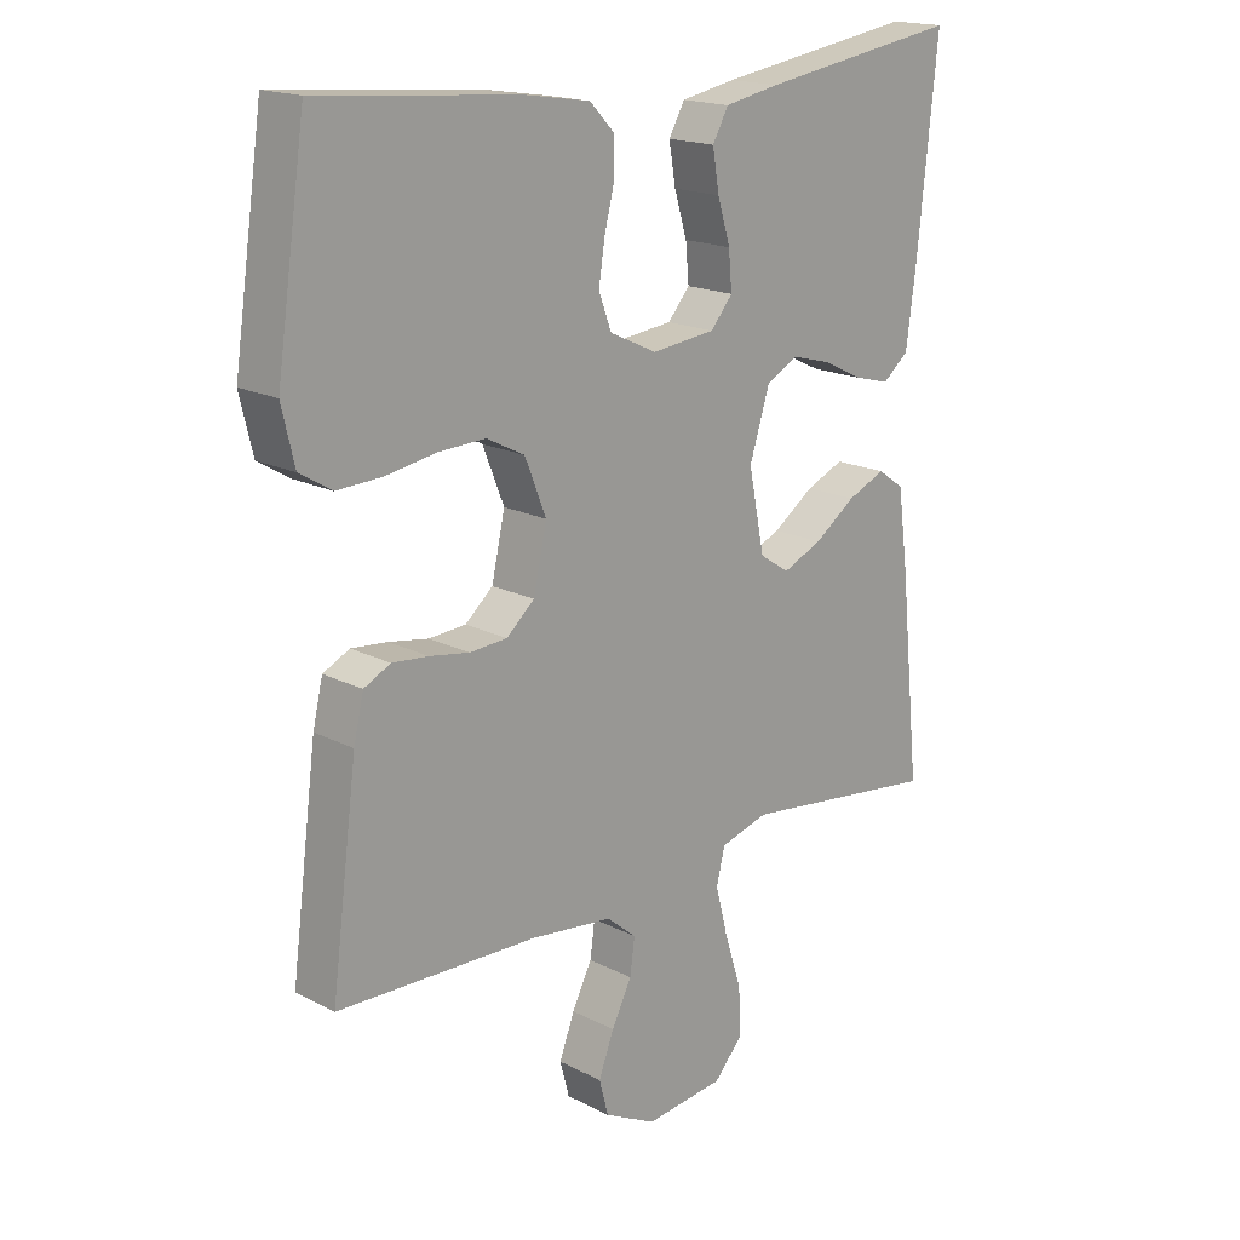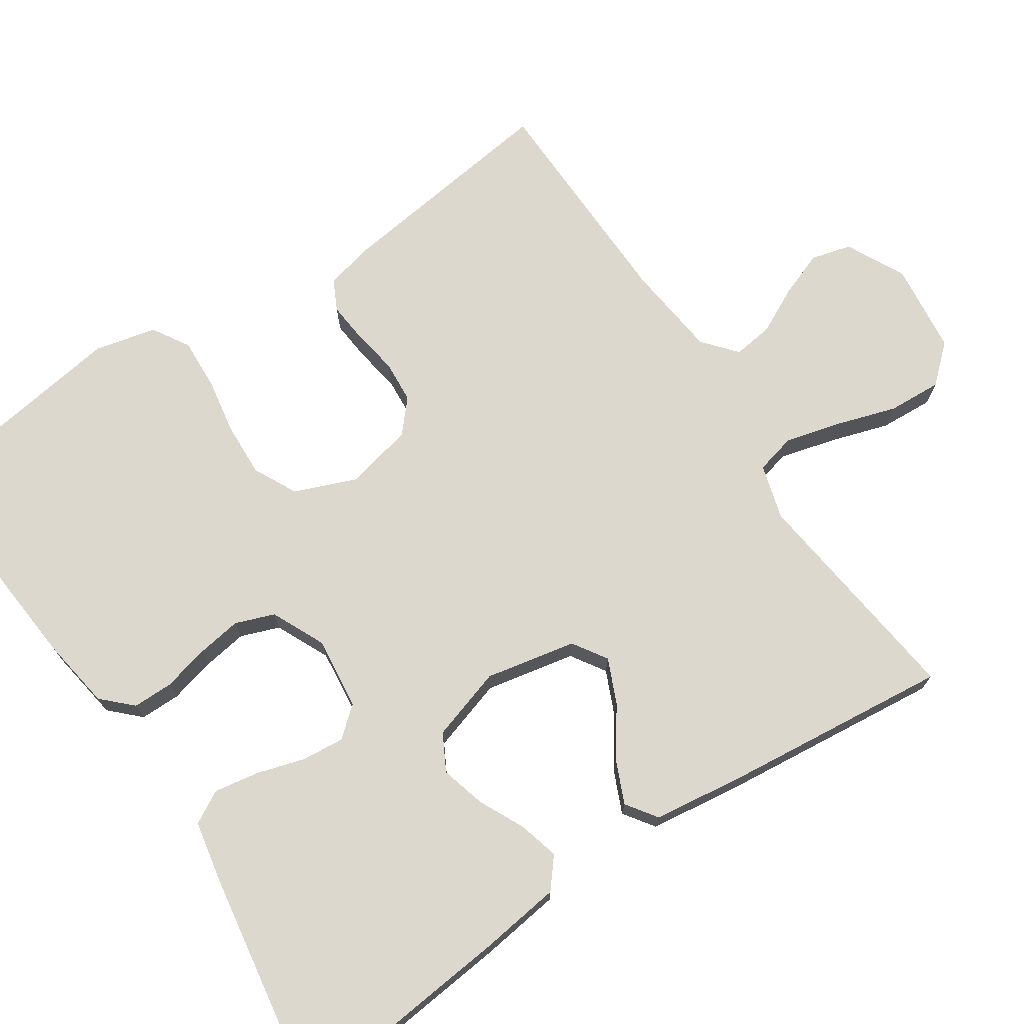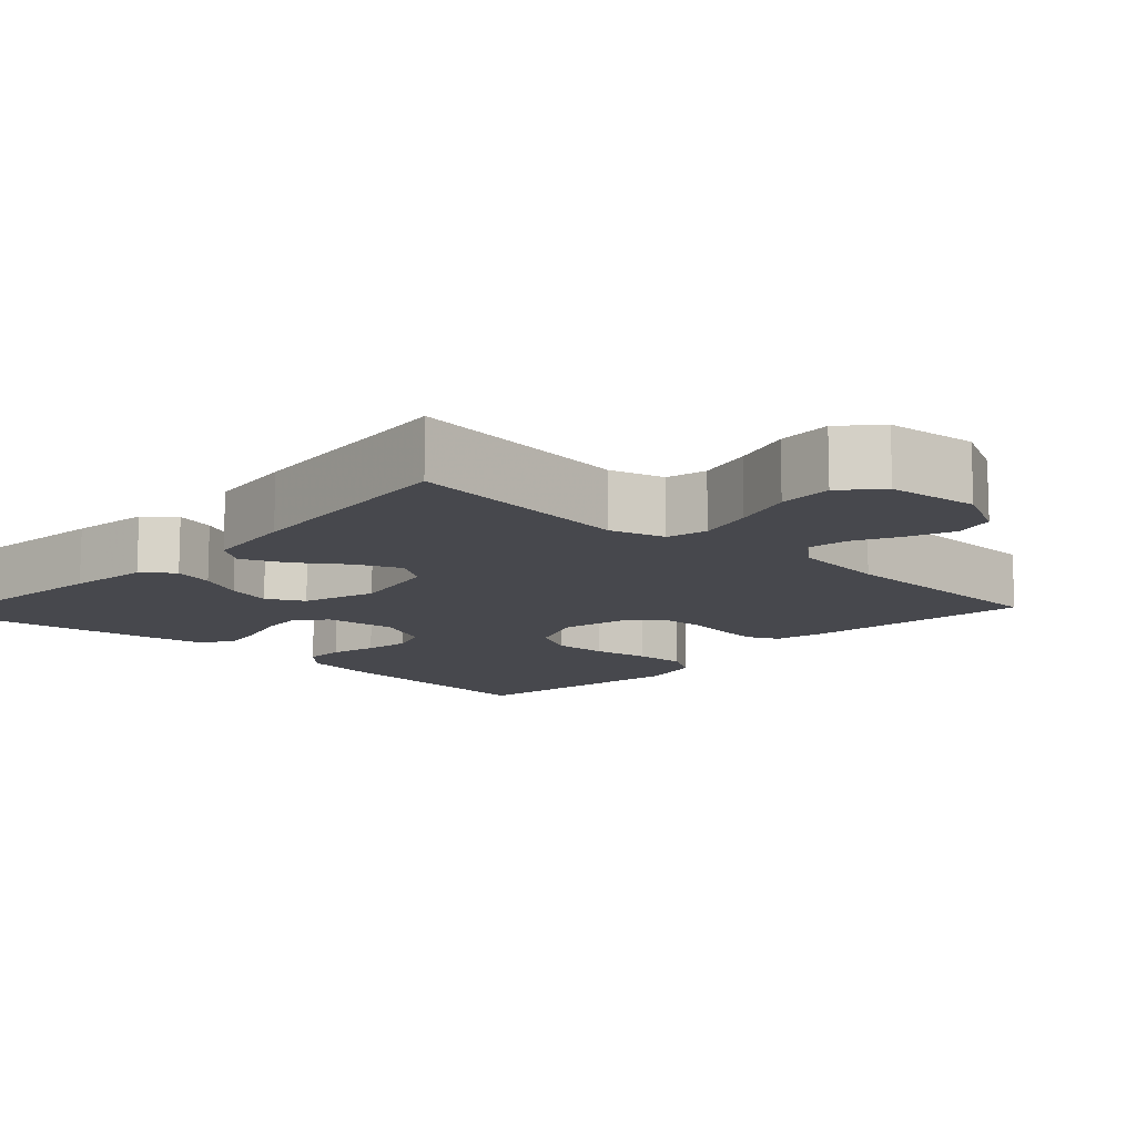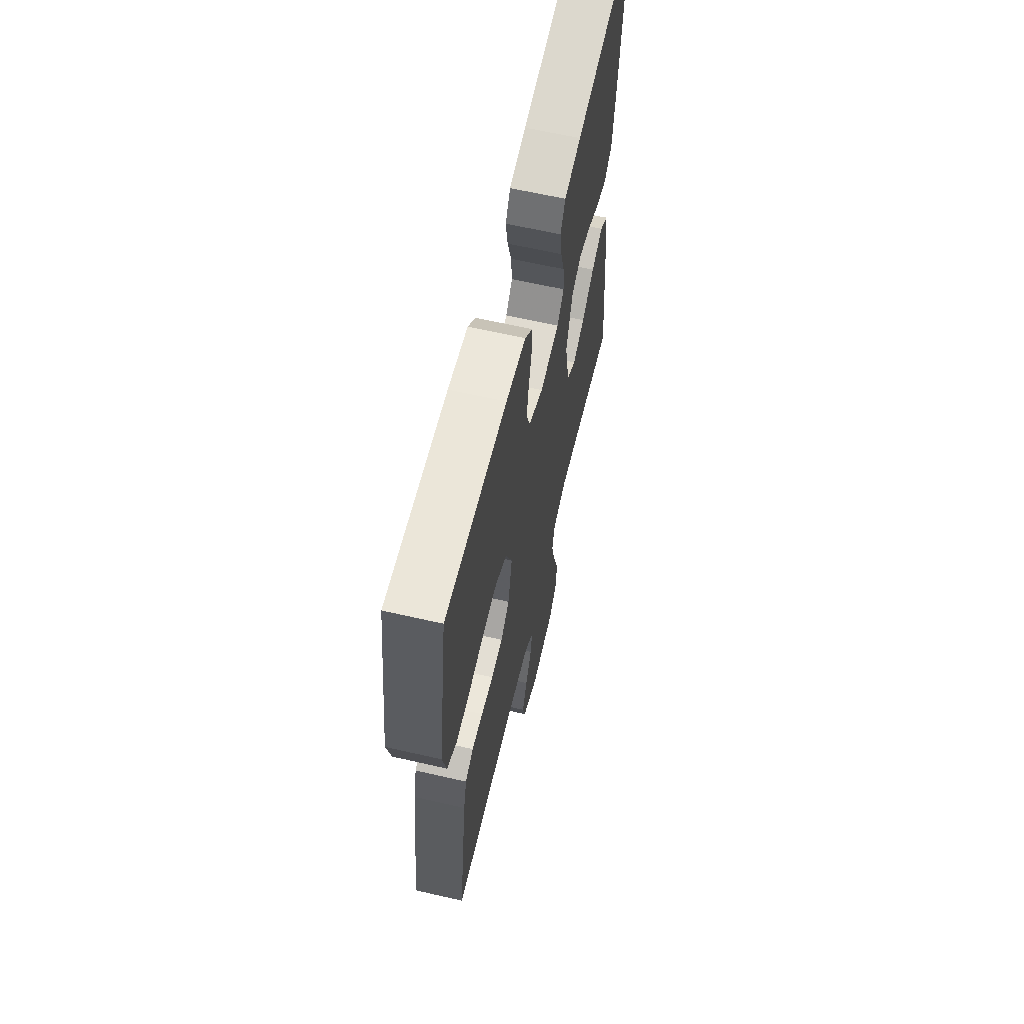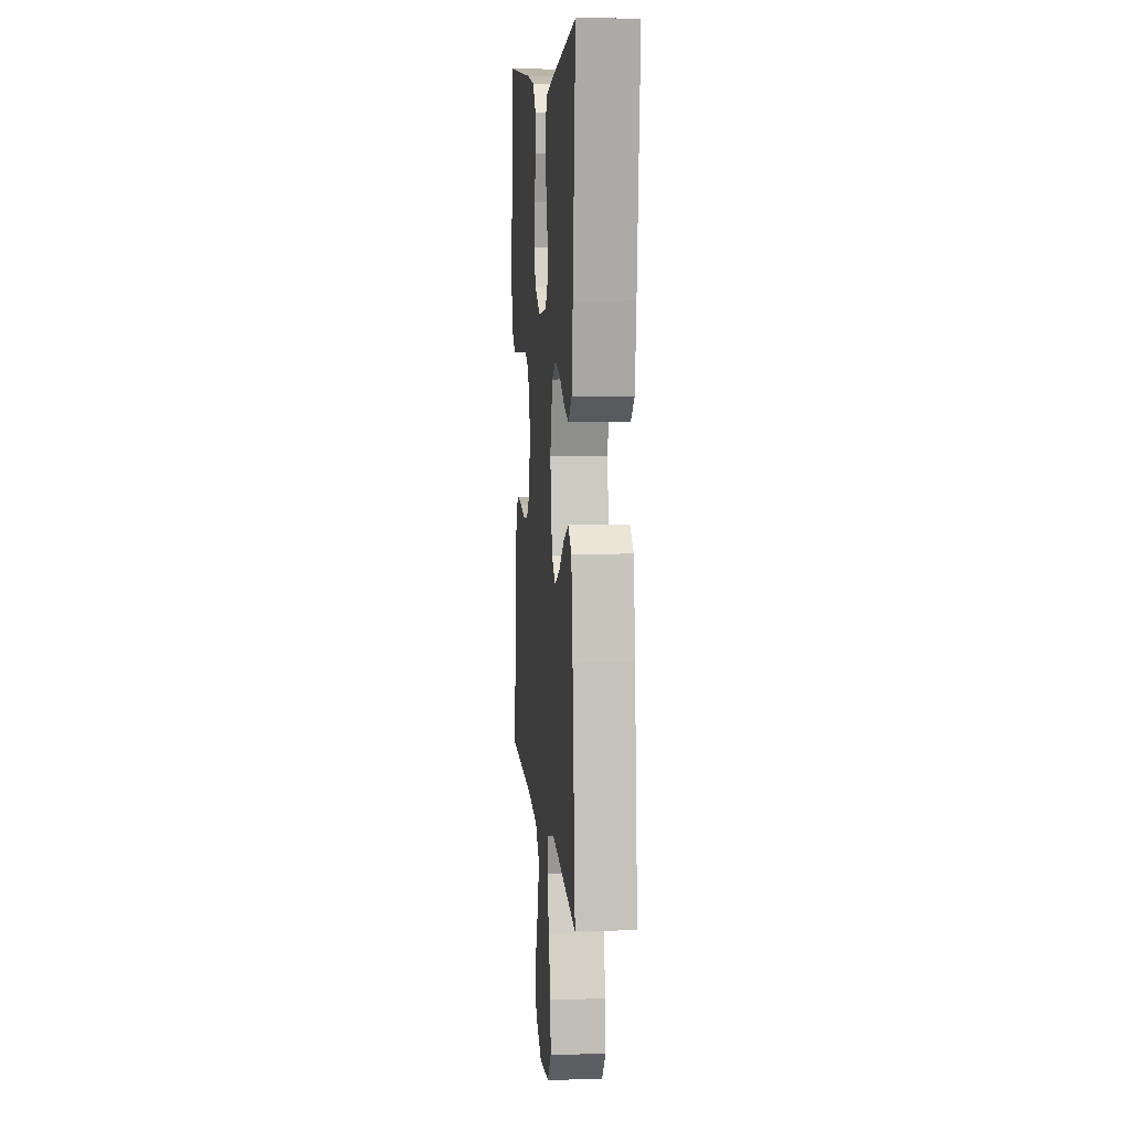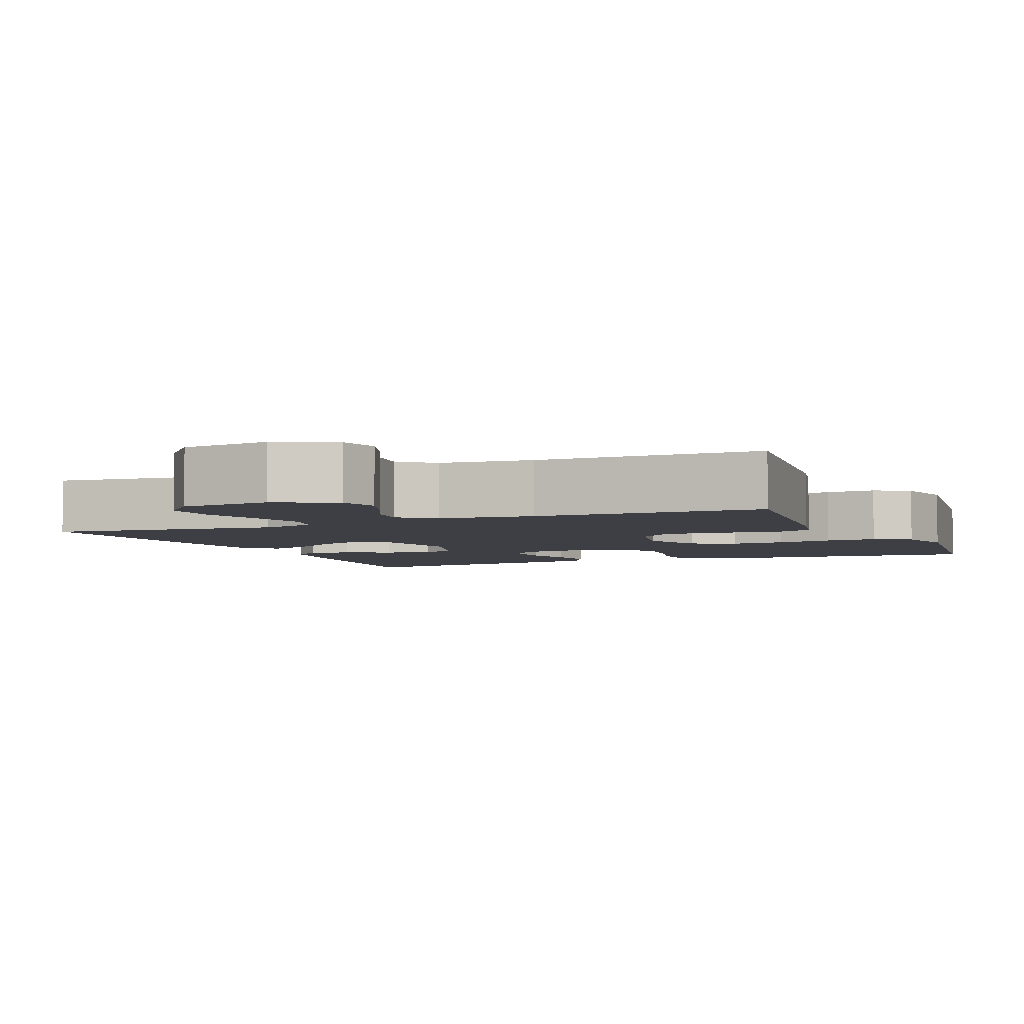
<metadata>
{"format":"obj","ext":"obj","renderer":"f3d","projection":"perspective","resolution":1024,"background":"white","views":[{"elev":17.8,"azim":-44.8,"up":"+Z"},{"elev":72.2,"azim":56.3,"up":"+Y"},{"elev":-11.9,"azim":136.8,"up":"+Y"},{"elev":63.0,"azim":-76.9,"up":"+Z"},{"elev":8.2,"azim":85.0,"up":"+Z"},{"elev":-4.4,"azim":-156.7,"up":"+Y"}]}
</metadata>
<code>
v 0.5 0.07 0.5
v 0.469 0.07 0.2
v 0.455 0.07 0.095
v 0.416 0.07 0.063
v 0.363 0.07 0.077
v 0.303 0.07 0.106
v 0.244 0.07 0.122
v 0.196 0.07 0.096
v 0.166 0.07 0
v 0.19 0.07 -0.119
v 0.235 0.07 -0.148
v 0.294 0.07 -0.122
v 0.356 0.07 -0.078
v 0.413 0.07 -0.053
v 0.453 0.07 -0.081
v 0.469 0.07 -0.2
v 0.5 0.07 -0.5
v 0.2 0.07 -0.464
v 0.128 0.07 -0.485
v 0.115 0.07 -0.538
v 0.134 0.07 -0.611
v 0.159 0.07 -0.69
v 0.163 0.07 -0.761
v 0.119 0.07 -0.81
v 0 0.07 -0.824
v -0.078 0.07 -0.785
v -0.092 0.07 -0.732
v -0.069 0.07 -0.671
v -0.039 0.07 -0.611
v -0.032 0.07 -0.558
v -0.076 0.07 -0.521
v -0.2 0.07 -0.507
v -0.5 0.07 -0.5
v -0.461 0.07 -0.2
v -0.446 0.07 -0.136
v -0.406 0.07 -0.116
v -0.352 0.07 -0.121
v -0.292 0.07 -0.131
v -0.236 0.07 -0.127
v -0.194 0.07 -0.09
v -0.174 0.07 0
v -0.206 0.07 0.08
v -0.263 0.07 0.109
v -0.334 0.07 0.106
v -0.409 0.07 0.093
v -0.477 0.07 0.09
v -0.525 0.07 0.119
v -0.544 0.07 0.2
v -0.5 0.07 0.5
v -0.2 0.07 0.475
v -0.103 0.07 0.46
v -0.066 0.07 0.422
v -0.066 0.07 0.369
v -0.081 0.07 0.308
v -0.09 0.07 0.249
v -0.071 0.07 0.198
v 0 0.07 0.165
v 0.095 0.07 0.176
v 0.128 0.07 0.215
v 0.123 0.07 0.271
v 0.104 0.07 0.334
v 0.094 0.07 0.393
v 0.118 0.07 0.436
v 0.2 0.07 0.452
v 0.5 0 0.5
v 0.469 0 0.2
v 0.455 0 0.095
v 0.416 0 0.063
v 0.363 0 0.077
v 0.303 0 0.106
v 0.244 0 0.122
v 0.196 0 0.096
v 0.166 0 0
v 0.19 0 -0.119
v 0.235 0 -0.148
v 0.294 0 -0.122
v 0.356 0 -0.078
v 0.413 0 -0.053
v 0.453 0 -0.081
v 0.469 0 -0.2
v 0.5 0 -0.5
v 0.2 0 -0.464
v 0.128 0 -0.485
v 0.115 0 -0.538
v 0.134 0 -0.611
v 0.159 0 -0.69
v 0.163 0 -0.761
v 0.119 0 -0.81
v 0 0 -0.824
v -0.078 0 -0.785
v -0.092 0 -0.732
v -0.069 0 -0.671
v -0.039 0 -0.611
v -0.032 0 -0.558
v -0.076 0 -0.521
v -0.2 0 -0.507
v -0.5 0 -0.5
v -0.461 0 -0.2
v -0.446 0 -0.136
v -0.406 0 -0.116
v -0.352 0 -0.121
v -0.292 0 -0.131
v -0.236 0 -0.127
v -0.194 0 -0.09
v -0.174 0 0
v -0.206 0 0.08
v -0.263 0 0.109
v -0.334 0 0.106
v -0.409 0 0.093
v -0.477 0 0.09
v -0.525 0 0.119
v -0.544 0 0.2
v -0.5 0 0.5
v -0.2 0 0.475
v -0.103 0 0.46
v -0.066 0 0.422
v -0.066 0 0.369
v -0.081 0 0.308
v -0.09 0 0.249
v -0.071 0 0.198
v 0 0 0.165
v 0.095 0 0.176
v 0.128 0 0.215
v 0.123 0 0.271
v 0.104 0 0.334
v 0.094 0 0.393
v 0.118 0 0.436
v 0.2 0 0.452
f 4 5 6
f 3 4 6
f 2 3 6
f 1 2 6
f 64 1 6
f 63 64 6
f 62 63 6
f 61 62 6
f 60 61 6
f 59 60 6 7
f 58 59 7 8
f 57 58 8 9
f 56 57 9 10
f 52 53 54
f 51 52 54
f 50 51 54
f 49 50 54
f 48 49 54
f 47 48 54
f 46 47 54
f 45 46 54
f 44 45 54
f 43 44 54 55
f 42 43 55 56
f 36 37 38
f 35 36 38
f 34 35 38
f 33 34 38
f 32 33 38
f 31 32 38 39
f 30 31 39 40
f 27 28 29
f 26 27 29
f 25 26 29
f 24 25 29
f 23 24 29
f 22 23 29
f 21 22 29
f 20 21 29 30
f 30 40 41
f 20 30 41
f 19 20 41
f 16 17 18
f 15 16 18
f 14 15 18
f 13 14 18
f 12 13 18
f 11 12 18 19
f 42 56 10
f 41 42 10
f 19 41 10
f 10 11 19
f 70 69 68
f 70 68 67
f 70 67 66
f 70 66 65
f 70 65 128
f 70 128 127
f 70 127 126
f 70 126 125
f 70 125 124
f 71 70 124 123
f 72 71 123 122
f 73 72 122 121
f 74 73 121 120
f 118 117 116
f 118 116 115
f 118 115 114
f 118 114 113
f 118 113 112
f 118 112 111
f 118 111 110
f 118 110 109
f 118 109 108
f 119 118 108 107
f 120 119 107 106
f 102 101 100
f 102 100 99
f 102 99 98
f 102 98 97
f 102 97 96
f 103 102 96 95
f 104 103 95 94
f 93 92 91
f 93 91 90
f 93 90 89
f 93 89 88
f 93 88 87
f 93 87 86
f 93 86 85
f 94 93 85 84
f 105 104 94
f 105 94 84
f 105 84 83
f 82 81 80
f 82 80 79
f 82 79 78
f 82 78 77
f 82 77 76
f 83 82 76 75
f 74 120 106
f 74 106 105
f 74 105 83
f 83 75 74
f 1 65 66 2
f 2 66 67 3
f 3 67 68 4
f 4 68 69 5
f 5 69 70 6
f 6 70 71 7
f 7 71 72 8
f 8 72 73 9
f 9 73 74 10
f 10 74 75 11
f 11 75 76 12
f 12 76 77 13
f 13 77 78 14
f 14 78 79 15
f 15 79 80 16
f 16 80 81 17
f 17 81 82 18
f 18 82 83 19
f 19 83 84 20
f 20 84 85 21
f 21 85 86 22
f 22 86 87 23
f 23 87 88 24
f 24 88 89 25
f 25 89 90 26
f 26 90 91 27
f 27 91 92 28
f 28 92 93 29
f 29 93 94 30
f 30 94 95 31
f 31 95 96 32
f 32 96 97 33
f 33 97 98 34
f 34 98 99 35
f 35 99 100 36
f 36 100 101 37
f 37 101 102 38
f 38 102 103 39
f 39 103 104 40
f 40 104 105 41
f 41 105 106 42
f 42 106 107 43
f 43 107 108 44
f 44 108 109 45
f 45 109 110 46
f 46 110 111 47
f 47 111 112 48
f 48 112 113 49
f 49 113 114 50
f 50 114 115 51
f 51 115 116 52
f 52 116 117 53
f 53 117 118 54
f 54 118 119 55
f 55 119 120 56
f 56 120 121 57
f 57 121 122 58
f 58 122 123 59
f 59 123 124 60
f 60 124 125 61
f 61 125 126 62
f 62 126 127 63
f 63 127 128 64
f 64 128 65 1

</code>
